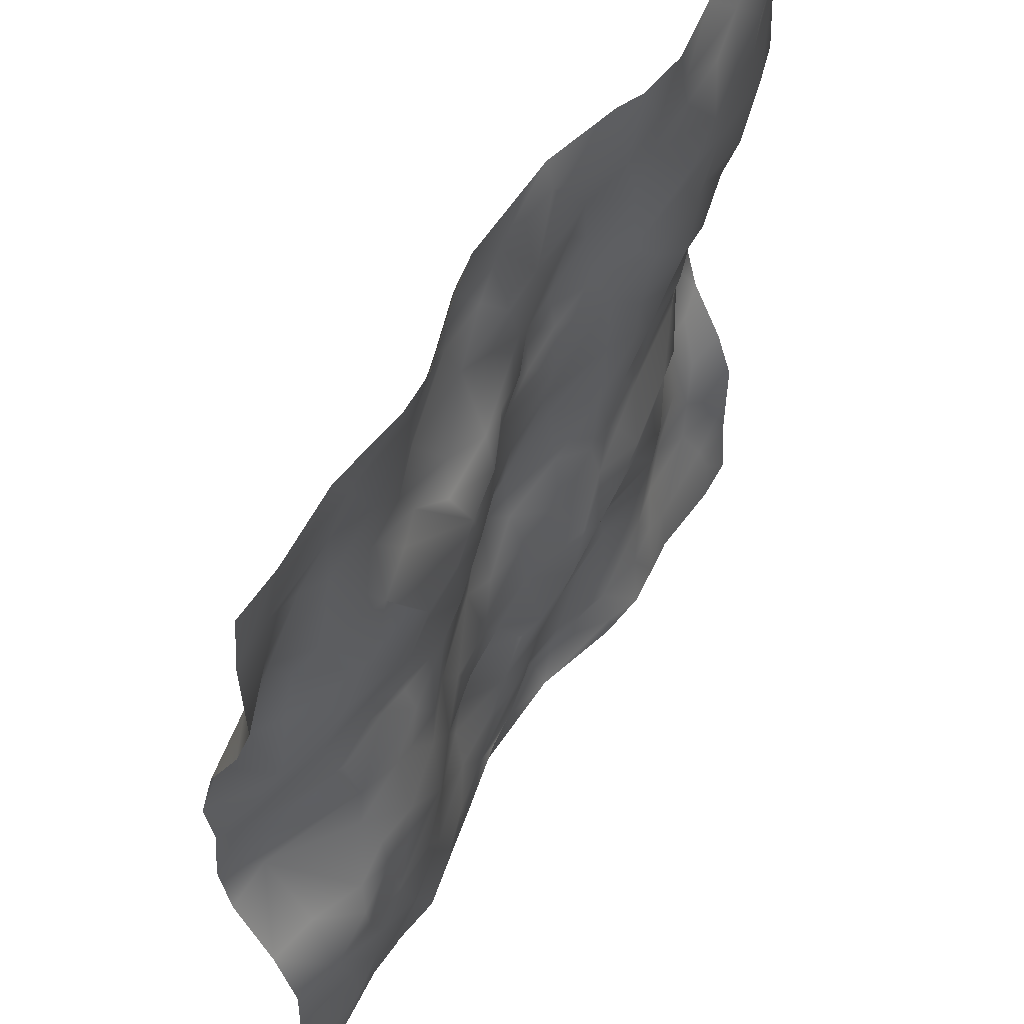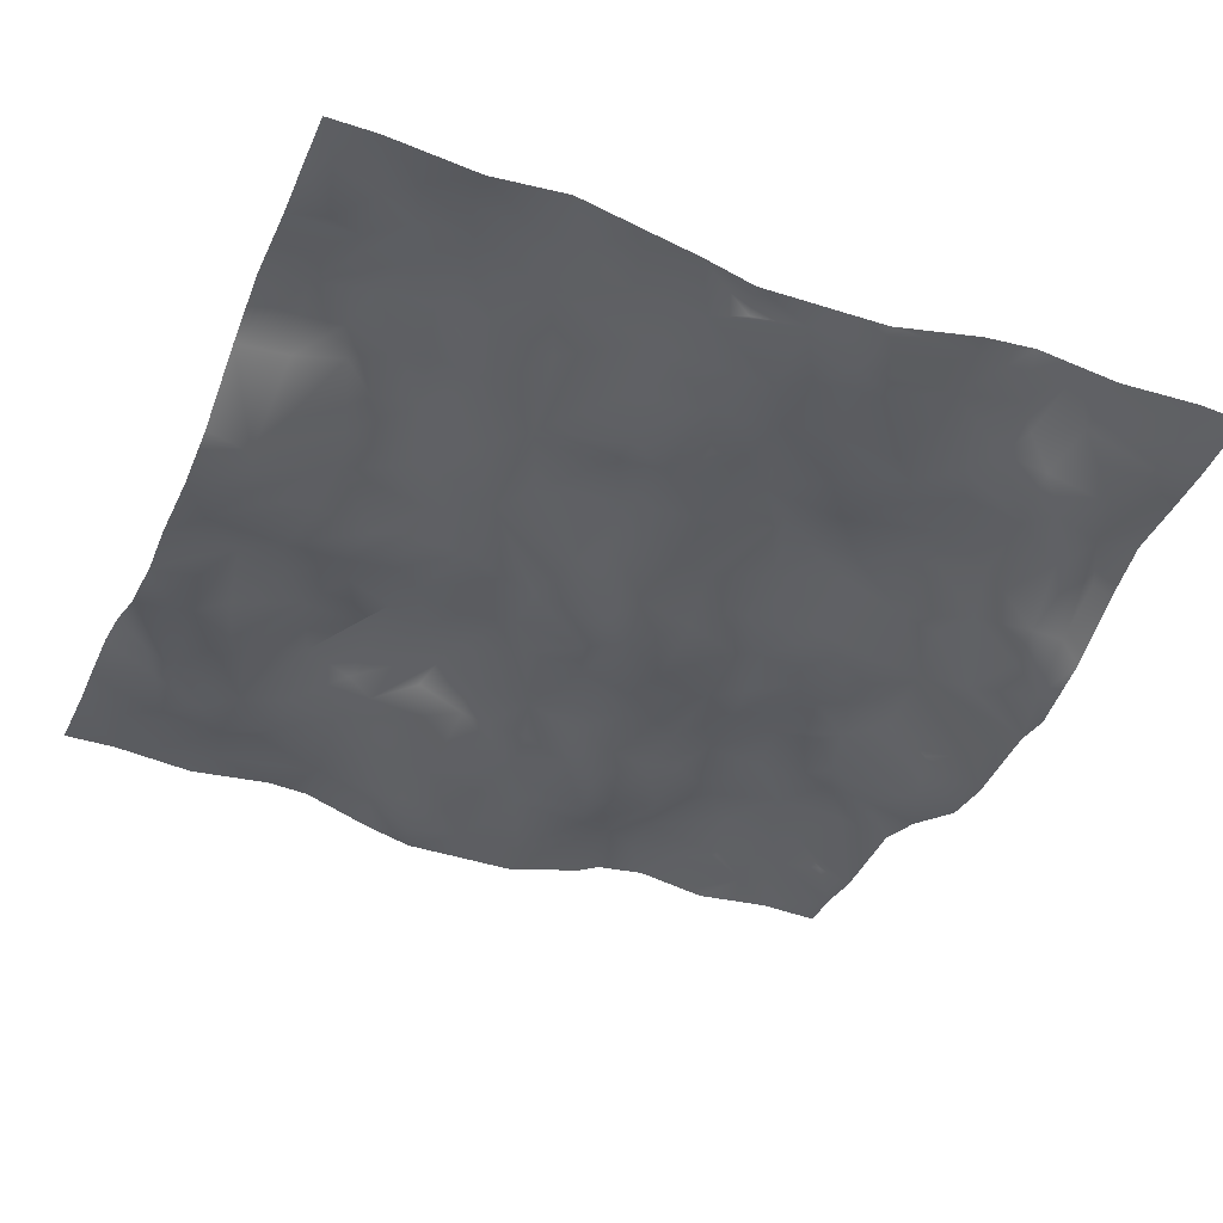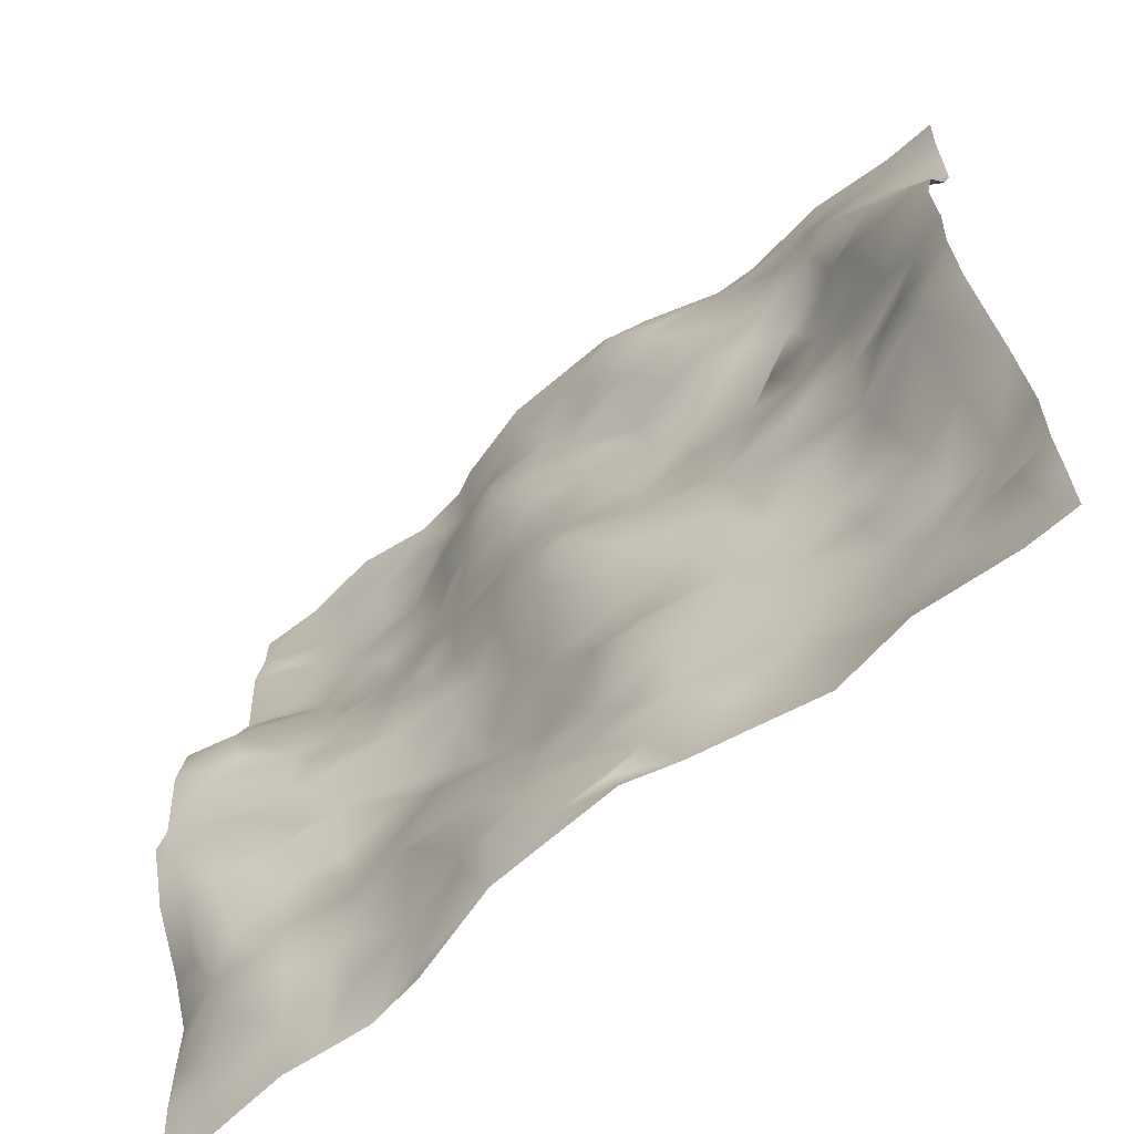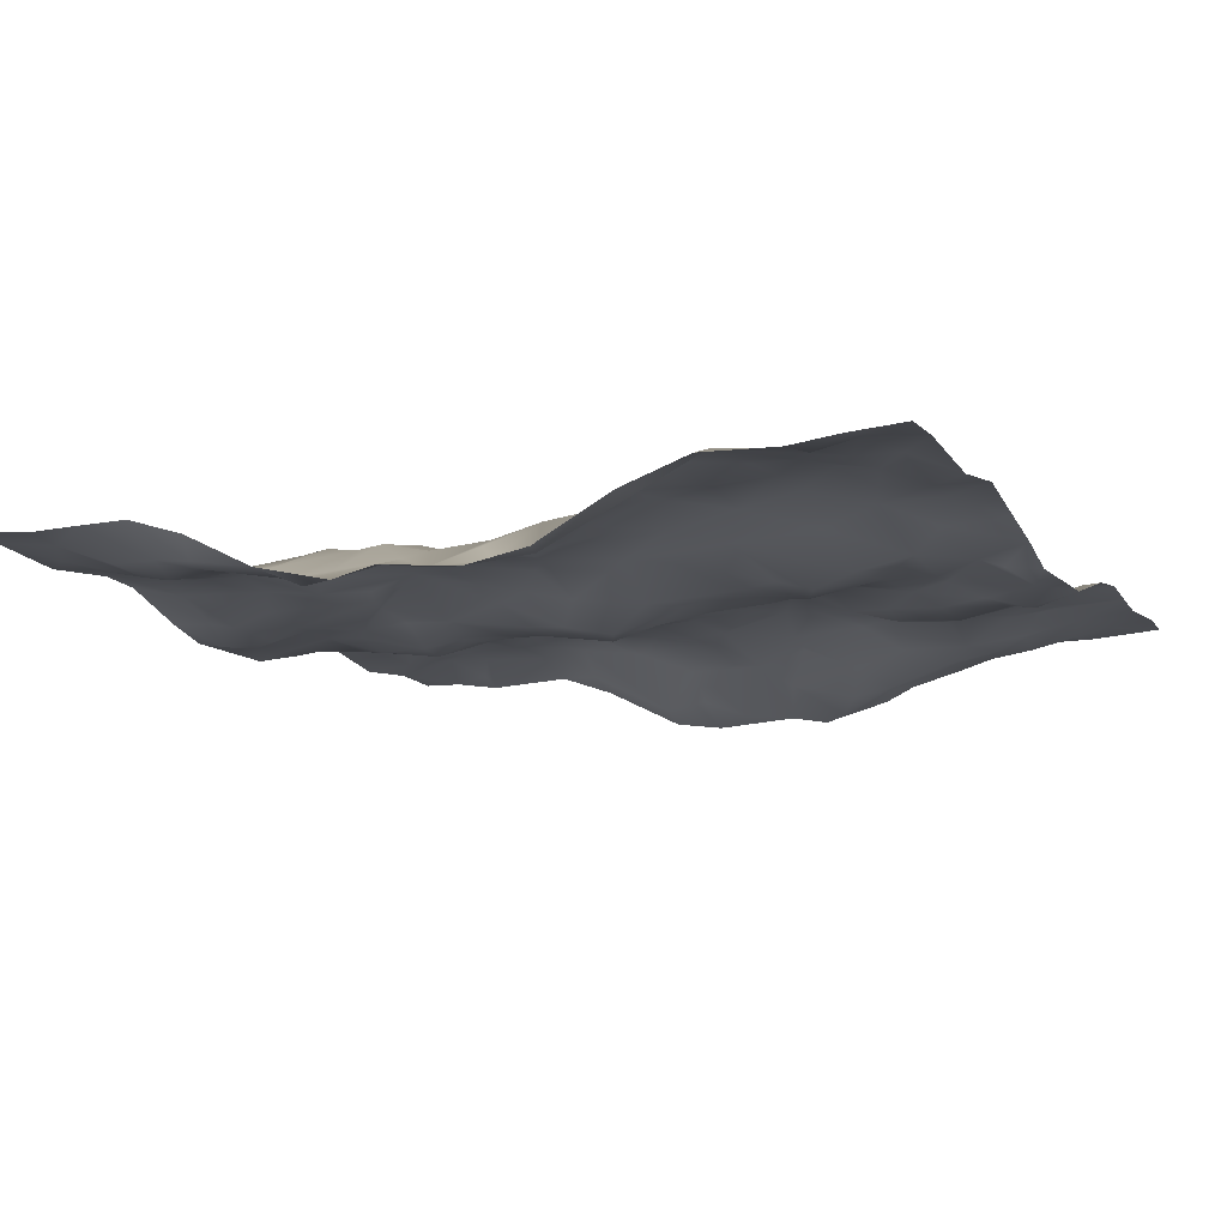
<metadata>
{"format":"obj","ext":"obj","renderer":"f3d","projection":"perspective","resolution":1024,"background":"white","views":[{"elev":56.1,"azim":121.1,"up":"+Z"},{"elev":-40.9,"azim":157.0,"up":"+Y"},{"elev":-63.9,"azim":40.5,"up":"+Z"},{"elev":-11.4,"azim":114.0,"up":"+Y"}]}
</metadata>
<code>
o Cube.001
v -21.04 0.4541 21.04
v -18.1 0.5754 21.04
v -14.17 0.1769 21.04
v -11.69 0.6192 18.91
v -10.7 0.7331 21.04
v -8.176 0.4413 21.04
v -6.998 -0.1101 21.04
v -3.015 -1.098 21.03
v 2.573 -1.138 21.04
v 4.772 -0.5953 21.04
v 8.276 0.5432 21.03
v 10.36 0.6742 21.05
v 14.43 0.2042 21.04
v 16.07 0.05707 19.33
v 18.45 0.5516 21.04
v 21.04 0.4907 21.03
v -17.56 1.146 17.8
v -13.84 0.9659 18.24
v -9.162 0.7735 18.98
v -2.962 -0.7404 19.6
v 0.4731 -1.181 19.13
v 3.284 -1.595 19.11
v 13.41 0.2388 19.45
v -21.03 0.407 19.07
v -15.89 0.7108 19.47
v -7.311 0.3439 17.6
v 5.67 -0.9717 18.3
v -21.03 0.03998 16.69
v 4.92 -1.041 17.53
v -19.14 0.341 16.37
v -1.466 -0.5752 16.15
v 1.894 -1.239 17.16
v 12.25 0.1223 16.74
v 14.12 -0.5185 16.41
v 17.37 -0.6591 15.69
v 18.8 0.02546 17.6
v 21.03 0.1247 17.31
v -15.74 1.086 15.53
v 0.7753 -0.5767 15.92
v 8.608 -0.1559 18.03
v 11.52 -0.1932 15.51
v -9.229 0.5358 16.6
v -4.684 -0.819 14.88
v 9.308 -0.5458 13.04
v -18.56 1.043 12.74
v -17.47 1.004 15.41
v -13.23 1.431 15.54
v -11.52 1.262 13.67
v -5.386 -0.5649 16.33
v -2.366 -0.5001 14.77
v 3.69 -1.064 14.78
v 11.52 -0.2668 12.84
v 15.56 -1.157 13.99
v 21.04 0.1648 14.86
v -8.587 0.1356 14.29
v -6.107 -0.8367 13.29
v -0.1137 -0.6014 13.31
v 7.454 -1.074 14.09
v -11.5 1.075 12.44
v -4.022 -1.413 11.32
v 14.09 -0.7553 13.19
v 17.71 -1.271 11.53
v 18.3 -0.9046 13
v 21.03 0.1916 12.48
v -21.06 0.261 12.37
v -14.91 1.017 12.53
v -8.364 0.3455 11.1
v -2.058 -1.375 11
v 8.163 -0.6156 10.85
v -9.421 0.9132 9.809
v 0.0126 -0.4724 10.86
v 5.709 -0.5463 11.5
v 19.35 -1.399 10.49
v -21.04 -0.7585 9.505
v -16.81 1.162 10.52
v -14.05 0.8913 10.27
v -12.71 1.141 10.27
v -6.324 -0.5707 10.55
v 2.083 -0.1235 11.12
v 3.442 -0.08028 10.77
v 6.2 -0.2247 9.373
v -18.53 -0.2739 9.387
v -16.02 0.7198 8.762
v -12.16 1.08 7.415
v -3.722 -0.9622 9.645
v -1.737 -1.113 8.69
v 3.742 0.5127 9.012
v 9.576 -0.2355 10.1
v 11.88 0.3029 9.615
v 14.86 -0.8709 9.362
v 21.04 -0.6871 9.713
v -7.01 0.03443 8.604
v 5.535 0.5704 7.543
v 12.44 0.3339 8.09
v -14.38 0.7962 6.745
v -9.186 0.3895 6.357
v -7.173 -0.1226 4.885
v -3.654 -0.8668 6.875
v 1.023 -0.8241 7.966
v 7.097 0.7291 6.257
v 10.25 0.3929 6.783
v 16 -1.685 7.816
v -21.03 -2.767 5.482
v -18.83 -2.369 5.124
v 13.27 -0.06334 5.999
v 18.33 -2.408 5.845
v 21.02 -2.335 6.4
v -14.79 0.08417 5.164
v -3.064 -1.009 5.122
v 16.71 -1.748 5.327
v -12.07 0.3304 4.327
v 2.542 -0.4765 4.66
v 6.137 0.06793 4.073
v 9.199 0.5533 5.231
v 11.69 0.284 3.919
v -21.04 -3.127 2.933
v -15.92 -0.8977 2.417
v -0.3019 -1.139 4.368
v 8.467 -0.06587 2.991
v 9.984 -0.06553 1.923
v 14.66 -0.2941 4.108
v 19.77 -3.041 4.764
v 21.03 -3.184 2.779
v -9.053 0.3935 4.255
v -3.847 -1.191 3.059
v 0.4893 -1.442 2.329
v -17.88 -2.182 2.62
v -13.98 0.06153 2.951
v -11.02 0.09354 2.417
v 3.606 -0.3033 3.005
v 12.53 -0.4688 1.894
v 17.47 -1.736 1.631
v -19.66 -2.753 0.9481
v -10.28 -0.3426 0.8256
v -6.853 -0.2096 1.209
v 5.946 0.05769 1.18
v 7.45 0.08532 0.02423
v 21.03 -2.746 0.7317
v -14.8 -0.6464 1.06
v -8.478 0.1724 1.223
v -1.101 -1.992 0.5012
v 15.44 -0.9826 1.403
v -11.54 -0.3756 -0.6316
v -7.337 0.02616 -1.072
v -5.77 0.03202 -1.317
v 3.756 -0.902 0.2951
v 11.83 -0.3236 -0.2118
v -21.03 -2.858 -1.2
v -15.43 -0.9658 -1.46
v -3.868 -0.8304 -0.4255
v 0.8153 -2.065 -0.3647
v 10.02 0.1442 -2.198
v 10.14 -0.3262 -0.7983
v 14.69 -0.5995 -1.03
v 16.84 -1.369 -1.724
v 19.55 -2.688 -0.7137
v -21.03 -3.209 -3.107
v -10.21 -0.1389 -1.473
v -8.575 -0.08587 -3.023
v -0.7689 -1.478 -1.849
v -19.92 -3.059 -4.491
v -14.91 -0.3733 -4.097
v -13.28 -0.008833 -4.152
v -3.364 -0.2624 -3.569
v 7.338 -0.1884 -3.797
v 8.893 0.3623 -3.986
v 11.92 0.29 -4.161
v 18.02 -2.257 -2.83
v 21.04 -3.156 -2.994
v -17.46 -1.755 -2.518
v 1.469 -1.2 -4.122
v 3.315 -1.324 -3.076
v 14.41 0.01967 -3.252
v -18.29 -2.417 -5.557
v -9.682 0.5672 -5.012
v -7.201 0.7506 -6.272
v -6.533 0.1507 -4.103
v -1.205 -0.9577 -4.568
v 10.72 0.2109 -4.681
v 18.8 -2.387 -5.08
v 21.03 -2.642 -5.907
v -21.03 -2.316 -6.504
v 5.998 -0.2025 -5.562
v 14.83 0.1238 -5.398
v -19.56 -2.08 -7.61
v -17.89 -2.147 -7.712
v -15.46 -1.414 -6.76
v -9.641 0.4686 -6.464
v -5.771 0.5908 -7.546
v -4.927 0.2994 -6.979
v 2.472 -0.8863 -7.105
v 9.246 0.4107 -6.526
v -12.95 0.1871 -7.869
v 12.22 1.063 -7.397
v -14.69 -0.8002 -9.367
v -7.447 -0.1955 -9.211
v -1.175 -0.8132 -7.303
v 3.787 -0.9612 -9.469
v 7.381 0.07132 -8.74
v 18.53 -0.3174 -9.26
v -21.06 -0.6988 -9.873
v -3.702 0.4324 -9.094
v 0.9393 -1.136 -9.211
v 9.571 0.9385 -9.959
v 14.43 0.9057 -7.178
v 16.05 0.7577 -8.988
v 21.04 -0.7861 -9.43
v -19.37 -1.303 -10.83
v -17.23 -1.232 -11.09
v -1.631 -0.1738 -11.16
v 12.79 1.123 -10.14
v 14.08 0.8879 -10.14
v -12.11 0.2825 -9.759
v -8.342 -0.6307 -11.02
v -0.08602 -0.4396 -10.96
v 1.744 -1.407 -10.2
v 16.59 1.229 -10.4
v -5.669 -0.5662 -11.53
v 3.693 -1.429 -11.14
v 8.212 0.08882 -13.16
v 13.62 1.119 -13.18
v 18.84 1.002 -12.33
v -18.34 -0.9395 -12.98
v -21.04 0.1833 -12.45
v -11.83 -0.177 -12.59
v 1.064 -0.6592 -13.43
v 16.09 1.032 -12.96
v -15.57 -1.114 -13.99
v -14.59 -0.9184 -12.77
v -10.9 -0.2022 -14.16
v 5.006 -1.12 -13.43
v -21.04 0.1791 -14.94
v -8.828 -0.6667 -12.99
v -2.213 -0.6051 -13.81
v 10.96 1.076 -13.2
v 21.06 0.2656 -12.6
v -7.437 -1.049 -14.39
v -3.944 -1.079 -14.6
v 2.735 -0.5214 -14.66
v 12.98 1.438 -15.44
v 21.04 0.1227 -16.15
v -17.79 -0.7458 -15.2
v -14.11 -0.707 -15.83
v -11.93 -0.1611 -15.64
v -8.34 -0.1857 -18.1
v -0.8187 -0.5884 -15.77
v 5.145 -0.6644 -16.17
v 9.519 0.6143 -15.99
v 15.3 1.16 -14.74
v 17.7 0.9316 -15.61
v 19.28 0.2669 -16.54
v -18.7 -0.06686 -17.29
v -12.66 0.1355 -17.05
v -5.048 -1.05 -17.5
v -1.886 -1.254 -17.19
v 0.5017 -0.6107 -15.8
v 13.37 1.016 -17.37
v 15.79 0.9448 -17.05
v 17.59 1.11 -17.81
v -21.04 0.2008 -17.65
v -14.64 -0.06043 -18.31
v -4.755 -1.278 -18.84
v 3.47 -0.6994 -18.43
v 8.962 0.7551 -18.69
v 21.04 0.3727 -18.46
v -19.05 0.3359 -18.76
v -11.31 0.07652 -18.54
v -3.163 -1.572 -18.88
v 1.969 -0.7975 -19.16
v 6.635 0.1126 -17.82
v 11.64 0.5478 -19.01
v 14.14 0.9889 -18.79
v 16.28 0.7372 -19.22
v 20 0.5432 -19.2
v -12.81 0.4489 -21.03
v -0.2956 -1.229 -19.9
v -18.75 0.5386 -21.04
v -10.67 0.6714 -21.05
v -8.279 0.3217 -20.04
v 7.325 0.02357 -21.04
v 10.57 0.7363 -21.04
v 14.29 0.1823 -21.03
v 18.66 0.5808 -21.04
v 21.03 0.5184 -21.04
v -21.04 0.4346 -21.03
v -14.67 0.2217 -21.05
v -8.064 0.3243 -21.03
v -3.536 -0.9615 -21.05
v 2.584 -1.171 -21.03
v 4.974 -0.4737 -21.03
f 2 24 1
f 9 21 8
f 9 10 22
f 25 4 18
f 5 4 3
f 6 7 26
f 8 21 20
f 10 11 27
f 14 34 23
f 15 37 36
f 26 42 19
f 20 21 31
f 27 29 22
f 34 33 23
f 14 36 34
f 17 46 30
f 18 38 25
f 21 32 39
f 27 40 29
f 49 55 26
f 49 31 43
f 34 41 33
f 37 54 36
f 29 58 51
f 40 41 44
f 34 35 53
f 46 45 28
f 43 56 49
f 39 57 31
f 39 51 57
f 36 54 63
f 38 47 66
f 47 48 66
f 51 80 57
f 41 61 52
f 48 59 66
f 48 55 67
f 56 78 55
f 56 60 78
f 43 60 56
f 50 57 68
f 57 80 79
f 53 62 61
f 53 63 62
f 45 75 65
f 66 59 77
f 55 78 67
f 57 71 68
f 51 72 80
f 52 69 44
f 63 64 73
f 66 76 75
f 66 77 76
f 59 70 77
f 62 90 61
f 65 82 74
f 76 83 75
f 67 78 70
f 60 85 78
f 60 68 85
f 71 99 68
f 71 79 99
f 72 81 80
f 72 69 81
f 89 90 94
f 75 83 82
f 76 77 84
f 79 87 99
f 80 81 87
f 62 102 90
f 63 73 62
f 84 83 76
f 78 85 92
f 85 86 98
f 69 88 93
f 73 91 107
f 82 83 104
f 83 84 95
f 92 96 70
f 99 98 86
f 87 93 99
f 88 114 100
f 89 114 88
f 89 94 101
f 90 105 94
f 62 107 106
f 74 104 103
f 83 108 104
f 83 95 108
f 102 106 110
f 96 97 124
f 92 109 97
f 98 118 109
f 93 112 99
f 105 110 121
f 104 108 117
f 96 124 129
f 105 121 115
f 109 125 97
f 93 113 130
f 100 114 119
f 115 120 114
f 110 106 132
f 104 127 116
f 104 117 127
f 108 128 117
f 108 129 128
f 97 135 124
f 109 141 125
f 113 119 136
f 114 120 119
f 121 131 115
f 117 128 139
f 118 126 141
f 132 142 121
f 122 123 132
f 127 133 116
f 125 150 135
f 125 141 150
f 126 151 141
f 130 146 126
f 120 137 119
f 116 133 148
f 117 139 149
f 134 143 129
f 135 140 124
f 126 146 151
f 130 136 146
f 131 153 120
f 132 156 142
f 138 156 132
f 140 158 134
f 136 137 146
f 141 160 150
f 137 152 166
f 156 155 154
f 143 158 149
f 144 159 158
f 150 160 164
f 146 165 172
f 137 166 165
f 147 154 173
f 156 168 155
f 148 170 161
f 158 163 149
f 145 177 144
f 152 179 166
f 155 168 173
f 160 171 178
f 172 171 151
f 173 184 167
f 169 180 168
f 169 181 180
f 157 161 182
f 165 183 172
f 179 192 166
f 167 184 194
f 173 180 184
f 174 186 161
f 187 186 174
f 163 193 187
f 163 188 193
f 175 176 188
f 177 190 189
f 197 190 164
f 178 191 197
f 167 192 179
f 192 199 165
f 184 180 206
f 193 195 187
f 176 189 196
f 191 198 203
f 194 204 192
f 180 200 206
f 180 207 200
f 182 185 201
f 195 209 186
f 193 213 195
f 196 213 188
f 197 210 202
f 197 203 210
f 192 204 199
f 205 212 194
f 185 223 208
f 206 212 205
f 206 200 217
f 196 218 214
f 210 234 202
f 203 216 215
f 198 199 219
f 195 213 229
f 214 225 213
f 214 218 233
f 202 234 218
f 201 223 224
f 213 225 229
f 216 219 226
f 204 235 220
f 204 221 235
f 212 227 221
f 224 223 232
f 209 228 223
f 225 233 230
f 226 234 210
f 219 231 226
f 199 220 231
f 223 242 232
f 238 237 233
f 218 234 238
f 226 231 239
f 221 249 240
f 237 238 254
f 234 256 246
f 220 247 231
f 235 248 220
f 227 222 249
f 228 243 242
f 230 244 229
f 230 245 244
f 234 246 255
f 239 256 226
f 235 240 248
f 222 258 249
f 241 251 250
f 238 255 254
f 247 256 239
f 249 257 240
f 250 251 259
f 253 261 243
f 244 245 267
f 254 262 245
f 248 270 247
f 248 271 264
f 248 257 271
f 252 261 266
f 255 268 254
f 246 263 276
f 257 272 271
f 257 273 272
f 258 259 273
f 251 265 274
f 253 275 261
f 253 267 275
f 245 262 279
f 270 264 280
f 260 266 285
f 275 286 261
f 262 288 279
f 269 289 276
f 270 280 290
f 272 273 282
f 274 283 259
f 277 285 266
f 278 275 267
f 279 287 278
f 279 288 287
f 276 289 288
f 282 281 271
f 274 284 283
f 2 3 25
f 3 4 25
f 5 6 19
f 7 8 20
f 13 23 12
f 13 15 14
f 2 17 24
f 5 19 4
f 19 6 26
f 9 22 21
f 11 12 40
f 12 23 40
f 13 14 23
f 17 2 25
f 7 20 26
f 20 49 26
f 22 10 27
f 27 11 40
f 14 15 36
f 15 16 37
f 19 42 4
f 49 20 31
f 21 22 32
f 22 29 32
f 28 24 30
f 24 17 30
f 17 38 46
f 17 25 38
f 18 4 42
f 21 39 31
f 40 23 33
f 34 36 35
f 18 47 38
f 18 42 47
f 32 29 51
f 29 40 58
f 40 33 41
f 30 46 28
f 26 55 42
f 31 50 43
f 39 32 51
f 58 40 44
f 34 61 41
f 28 45 65
f 47 42 48
f 42 55 48
f 50 31 57
f 44 41 52
f 34 53 61
f 35 36 63
f 46 38 66
f 49 56 55
f 43 50 68
f 35 63 53
f 45 46 66
f 48 67 59
f 43 68 60
f 51 58 72
f 58 44 72
f 63 54 64
f 57 79 71
f 44 69 72
f 52 88 69
f 52 89 88
f 52 61 89
f 45 66 75
f 59 67 70
f 89 61 90
f 65 75 82
f 80 87 79
f 73 64 91
f 70 78 92
f 85 68 86
f 68 99 86
f 77 70 84
f 87 81 93
f 81 69 93
f 62 73 107
f 74 82 104
f 70 96 84
f 92 97 96
f 85 98 92
f 93 88 100
f 89 101 114
f 90 102 105
f 62 106 102
f 94 105 101
f 107 122 106
f 95 84 108
f 84 96 111
f 92 98 109
f 98 99 118
f 105 102 110
f 108 84 111
f 96 129 111
f 99 112 118
f 93 100 113
f 114 101 115
f 101 105 115
f 103 104 116
f 112 93 130
f 113 100 119
f 121 110 132
f 122 107 123
f 108 111 129
f 129 124 140
f 97 125 135
f 109 118 141
f 118 112 126
f 106 122 132
f 126 112 130
f 130 113 136
f 115 131 120
f 121 142 131
f 127 117 133
f 129 140 134
f 119 137 136
f 132 123 138
f 133 117 149
f 139 128 143
f 128 129 143
f 131 147 153
f 131 142 147
f 133 149 148
f 134 158 143
f 140 135 144
f 135 150 145
f 120 153 137
f 147 142 154
f 142 156 154
f 149 170 148
f 139 143 149
f 158 140 144
f 144 135 145
f 141 151 160
f 151 146 172
f 137 153 152
f 147 152 153
f 146 137 165
f 152 147 173
f 138 169 156
f 157 148 161
f 170 149 162
f 149 163 162
f 144 177 159
f 145 150 164
f 164 160 178
f 160 151 171
f 152 173 167
f 154 155 173
f 168 156 169
f 158 175 163
f 158 159 175
f 159 177 175
f 145 164 177
f 152 167 179
f 161 170 174
f 175 177 176
f 173 168 180
f 174 170 187
f 170 162 187
f 177 164 190
f 164 178 197
f 172 191 171
f 172 183 191
f 182 161 185
f 161 186 185
f 162 163 187
f 163 175 188
f 176 177 189
f 178 171 191
f 165 166 192
f 167 194 192
f 194 184 205
f 191 183 198
f 165 199 183
f 205 184 206
f 180 181 207
f 187 195 186
f 188 176 196
f 197 191 203
f 183 199 198
f 185 186 223
f 193 188 213
f 189 190 202
f 190 197 202
f 194 212 211
f 186 209 223
f 196 189 202
f 203 198 216
f 194 211 204
f 201 185 208
f 209 195 229
f 196 214 213
f 196 202 218
f 210 203 215
f 216 198 219
f 199 204 220
f 206 217 212
f 217 200 222
f 215 216 226
f 219 199 231
f 204 211 221
f 212 217 227
f 200 207 222
f 201 208 223
f 215 226 210
f 211 212 221
f 222 207 236
f 209 229 228
f 229 225 230
f 225 214 233
f 218 238 233
f 227 249 221
f 227 217 222
f 228 229 243
f 234 226 256
f 221 240 235
f 222 236 250
f 223 228 242
f 239 231 247
f 220 248 247
f 236 241 250
f 232 242 252
f 229 244 243
f 230 233 245
f 233 237 245
f 238 234 255
f 222 250 258
f 232 252 260
f 244 253 243
f 245 237 254
f 248 240 257
f 249 258 257
f 250 259 258
f 242 261 252
f 242 243 261
f 253 244 267
f 256 263 246
f 247 263 256
f 248 264 270
f 259 251 274
f 251 241 265
f 260 252 266
f 254 268 262
f 255 246 276
f 247 270 263
f 257 258 273
f 266 261 277
f 268 255 276
f 276 263 269
f 277 261 286
f 267 245 278
f 245 279 278
f 269 263 290
f 263 270 290
f 264 271 281
f 271 272 282
f 273 259 283
f 274 265 284
f 262 268 288
f 268 276 288
f 269 290 289
f 280 264 281
f 273 283 282

</code>
